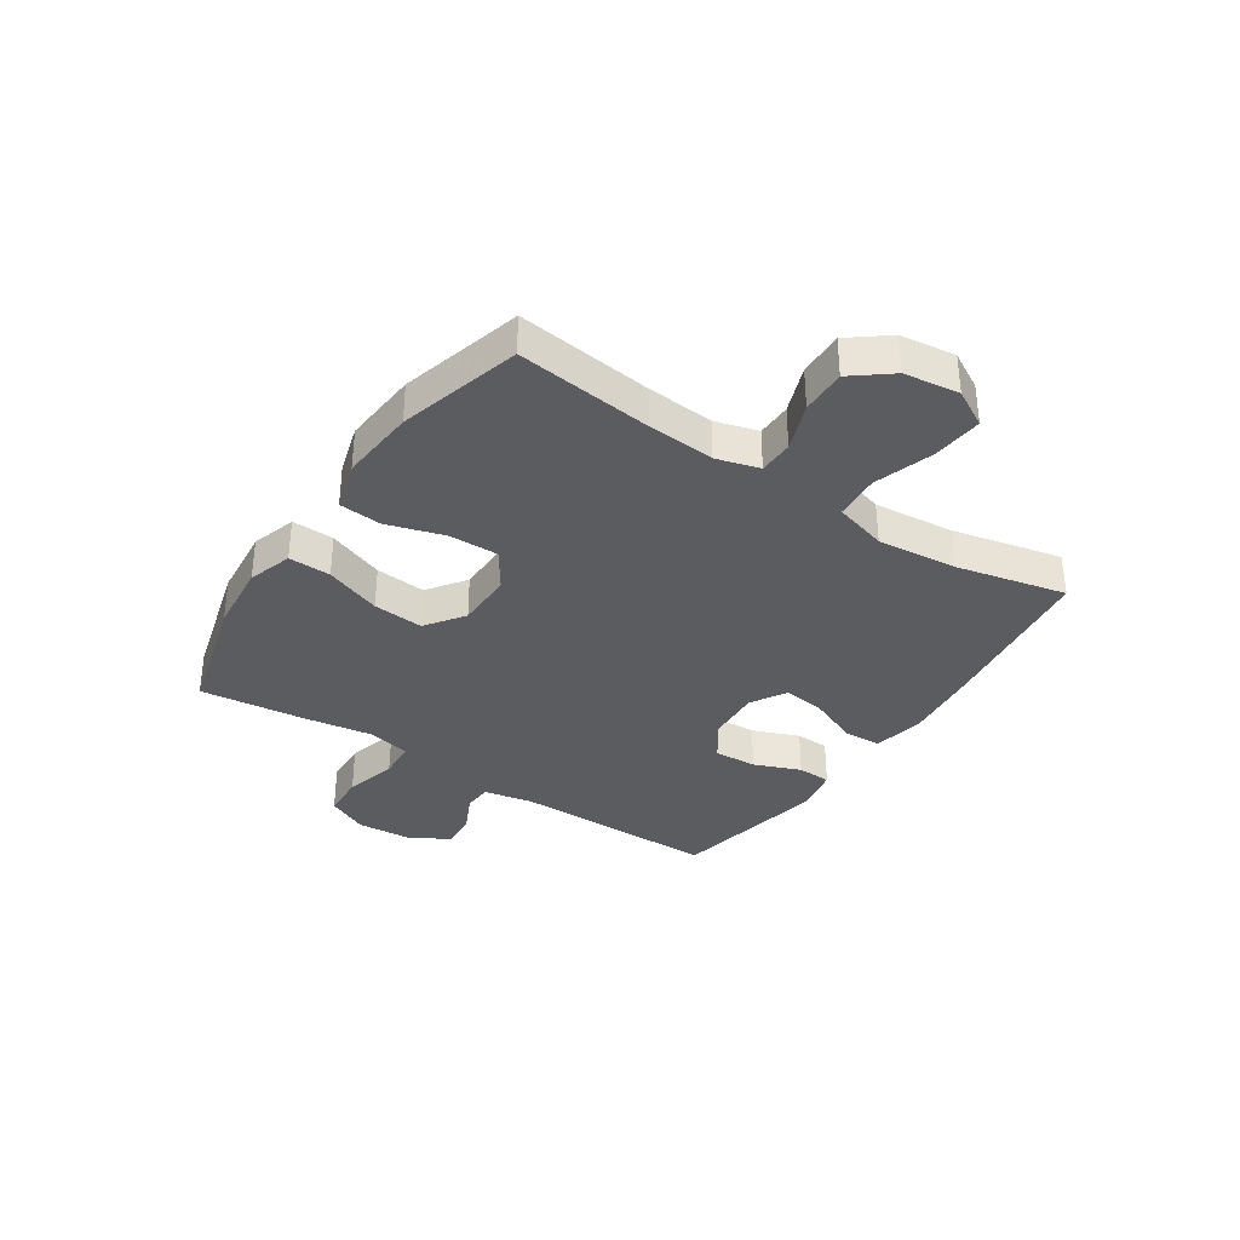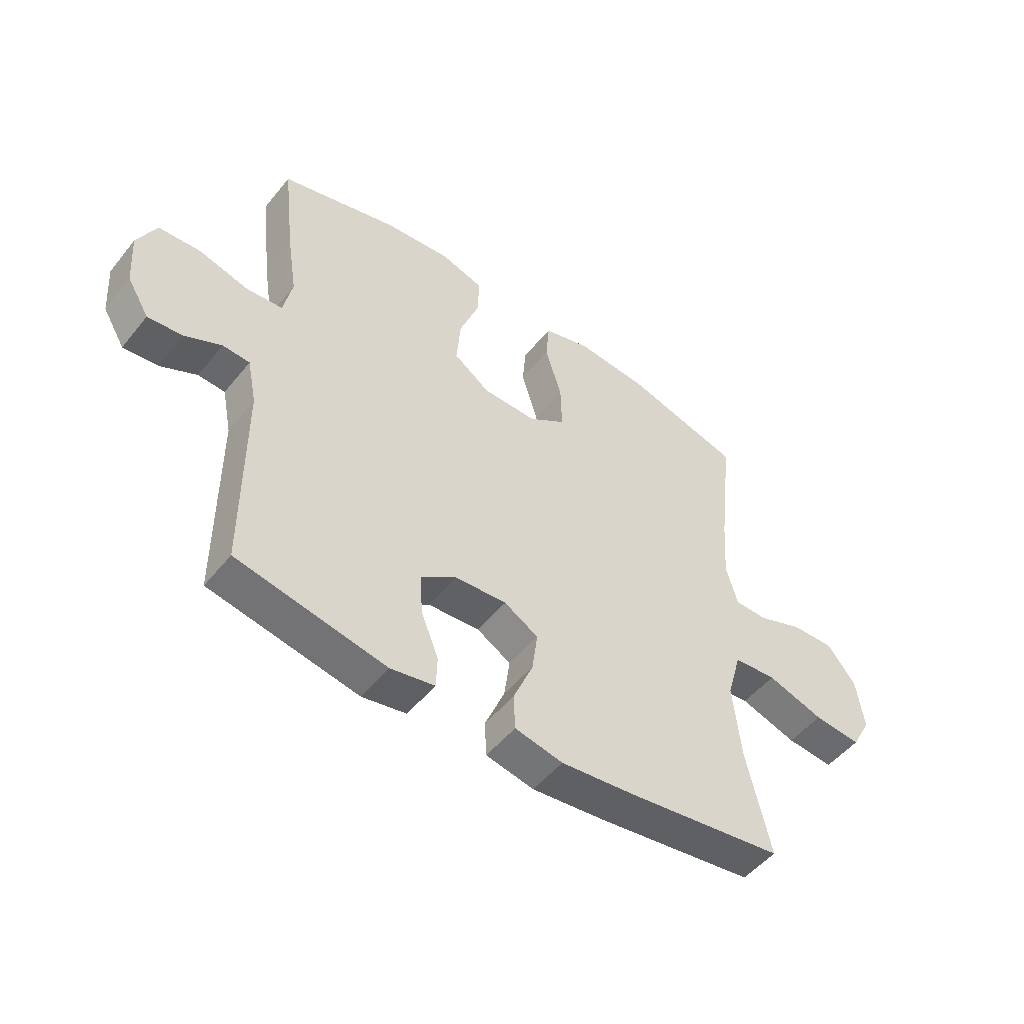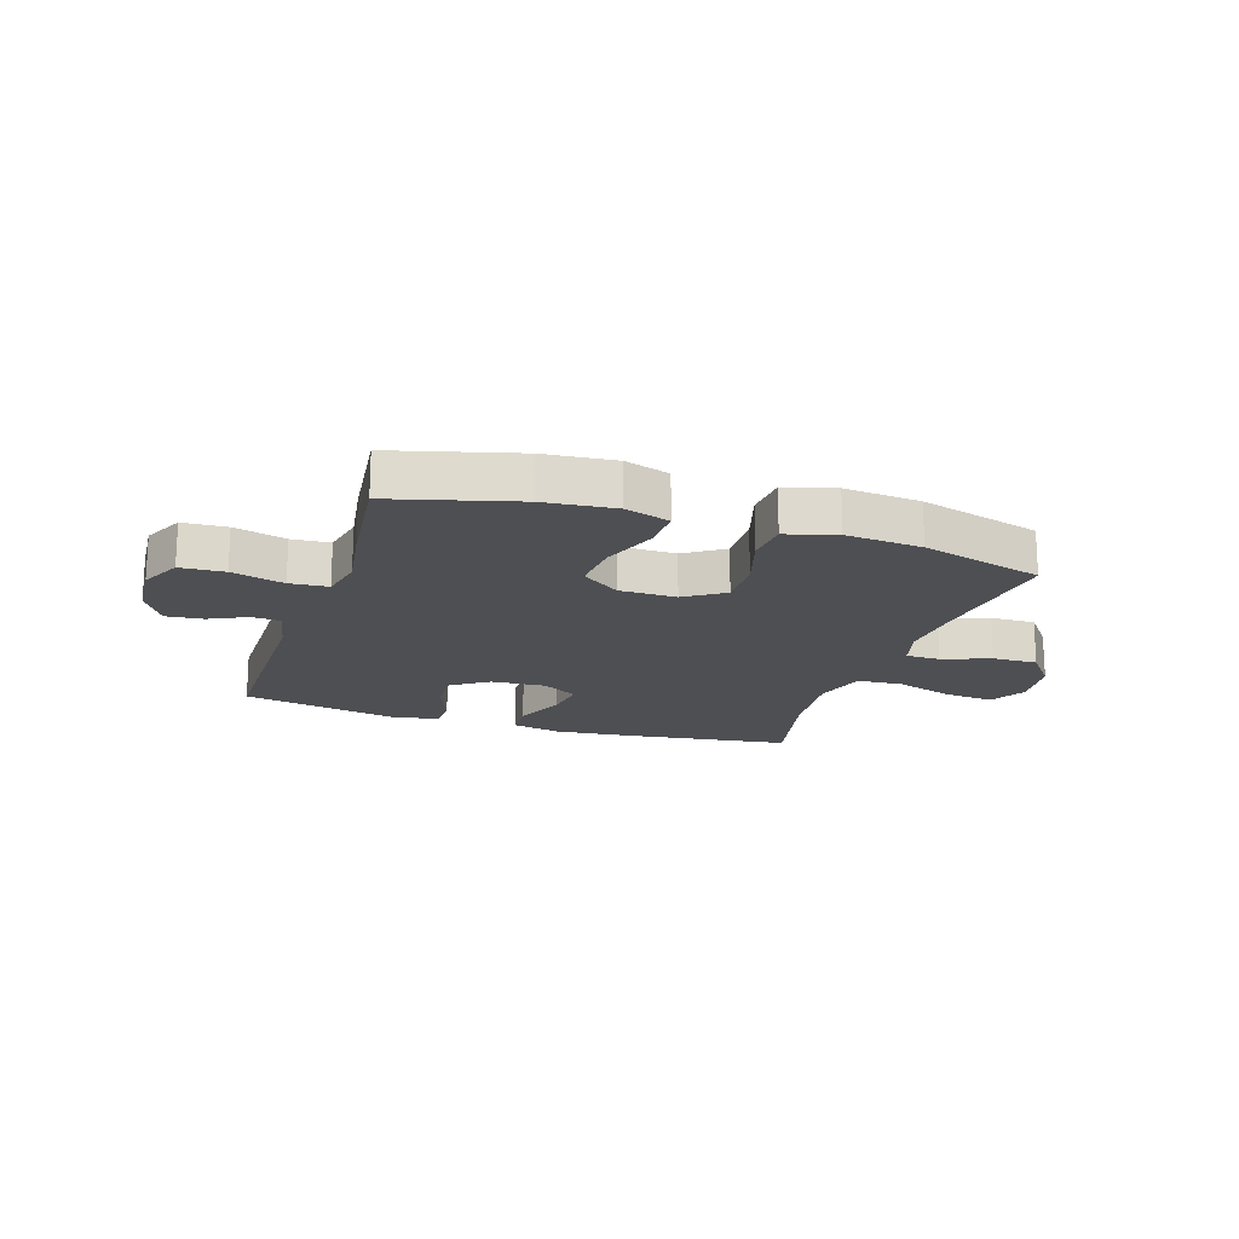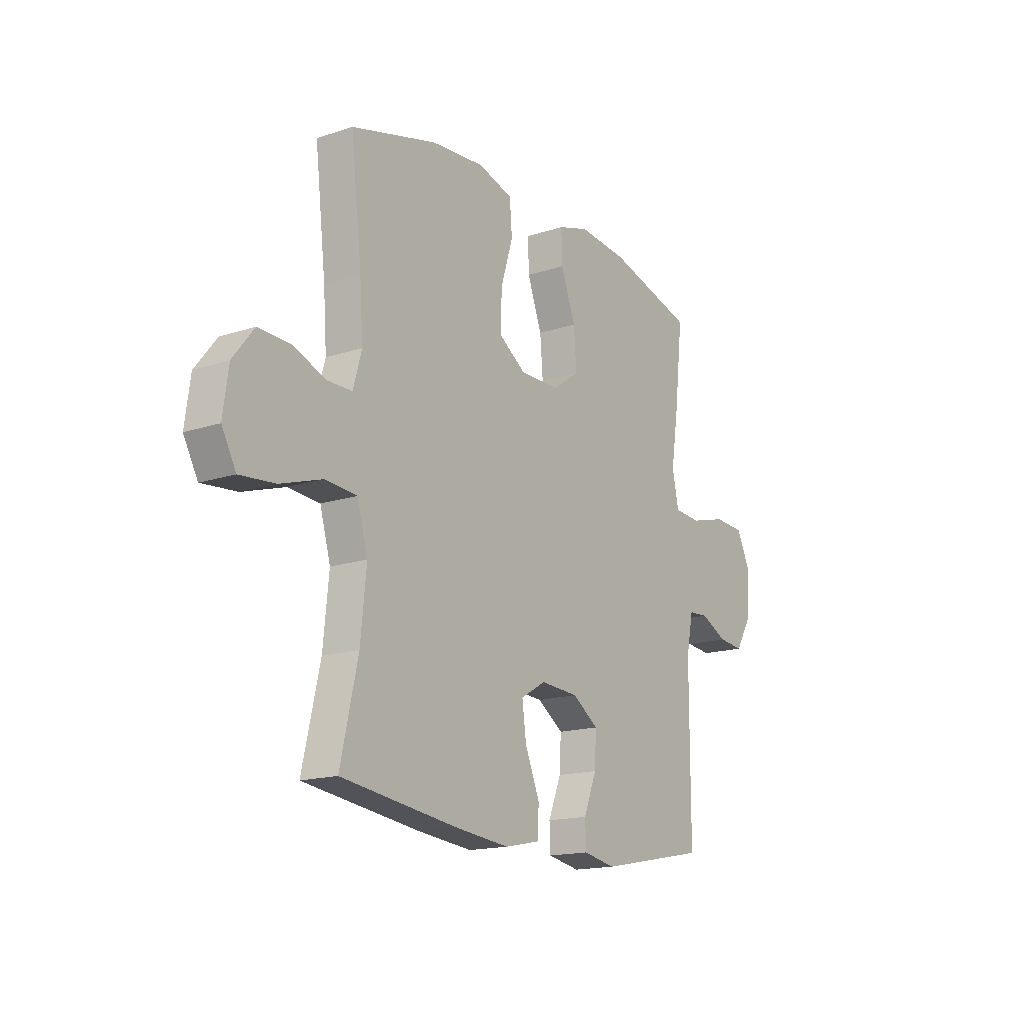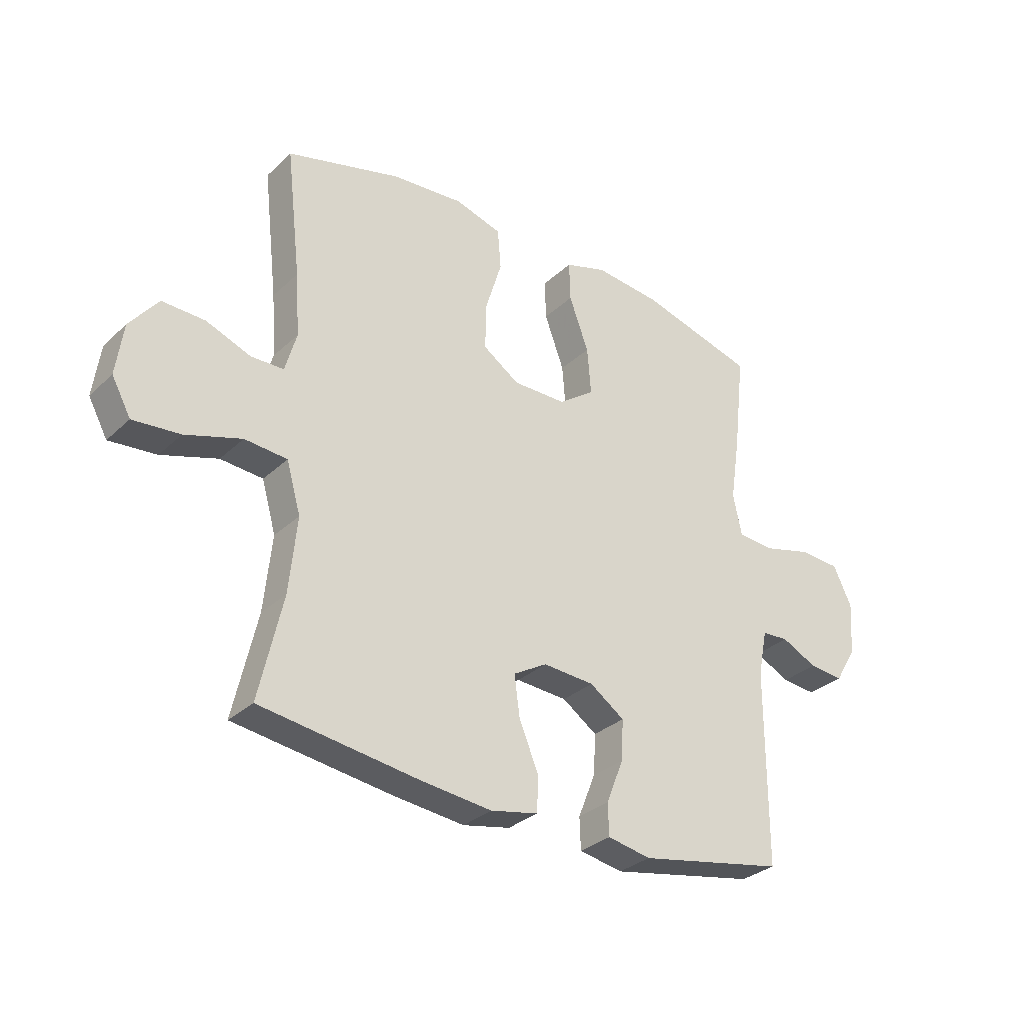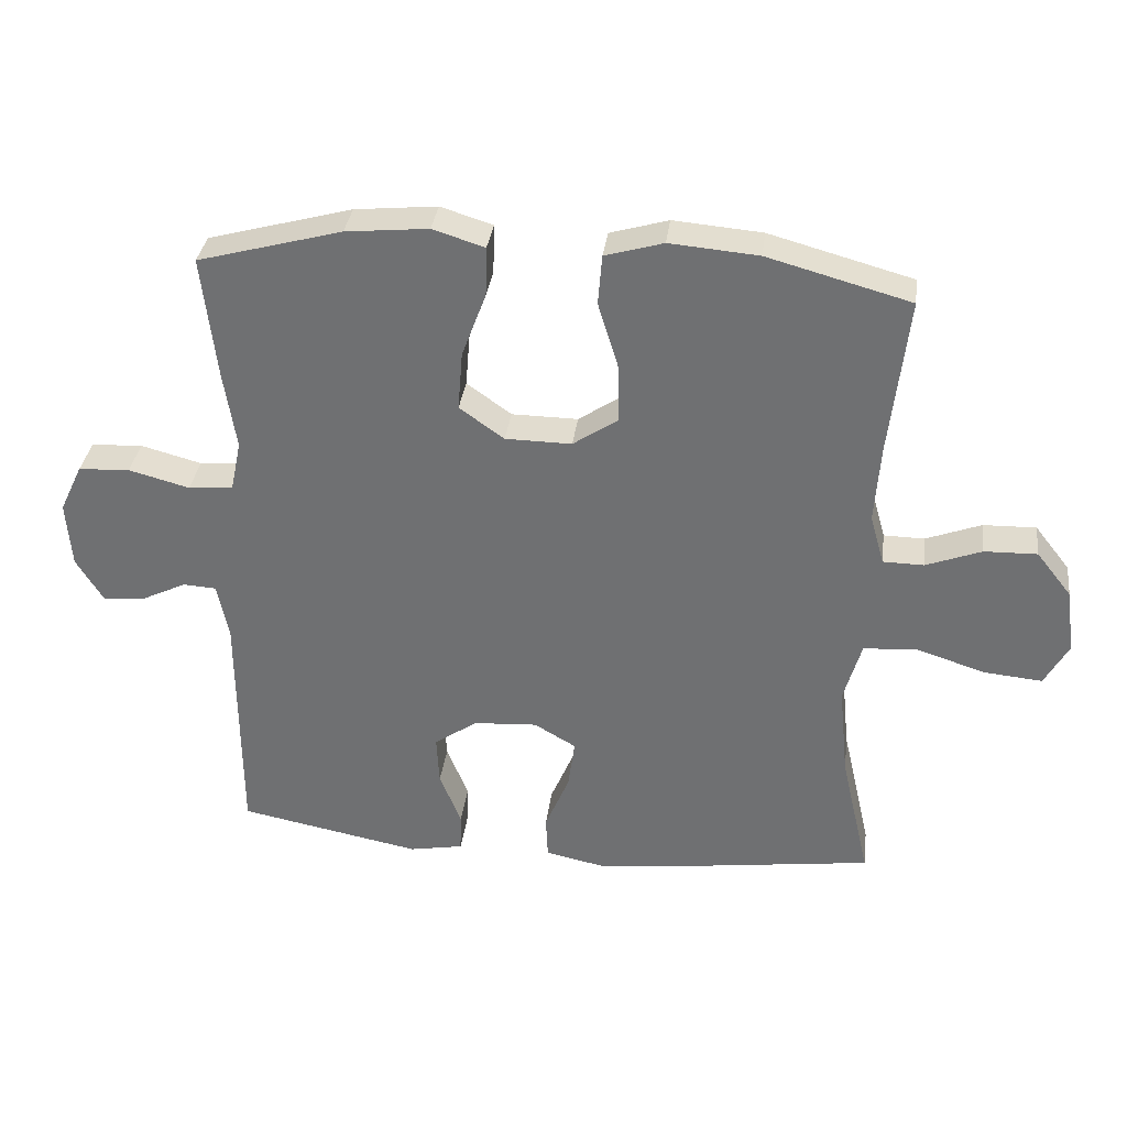
<metadata>
{"format":"obj","ext":"obj","renderer":"f3d","projection":"perspective","resolution":1024,"background":"white","views":[{"elev":-35.0,"azim":56.3,"up":"+Y"},{"elev":-50.6,"azim":-37.5,"up":"+Z"},{"elev":-18.1,"azim":-18.2,"up":"+Y"},{"elev":-16.2,"azim":124.2,"up":"+Z"},{"elev":-31.0,"azim":142.4,"up":"+Z"},{"elev":34.2,"azim":7.3,"up":"+Z"}]}
</metadata>
<code>
v -0.5 0.07 -0.5
v -0.501 0.07 -0.144
v -0.518 0.07 -0.06
v -0.567 0.07 -0.057
v -0.633 0.07 -0.089
v -0.696 0.07 -0.095
v -0.736 0.07 -0.029
v -0.743 0.07 0.069
v -0.709 0.07 0.14
v -0.633 0.07 0.144
v -0.543 0.07 0.12
v -0.477 0.07 0.125
v -0.461 0.07 0.201
v -0.479 0.07 0.317
v -0.5 0.07 0.5
v -0.287 0.07 0.558
v -0.165 0.07 0.57
v -0.088 0.07 0.546
v -0.09 0.07 0.473
v -0.126 0.07 0.376
v -0.133 0.07 0.289
v -0.067 0.07 0.242
v 0.031 0.07 0.241
v 0.098 0.07 0.286
v 0.096 0.07 0.372
v 0.066 0.07 0.47
v 0.072 0.07 0.544
v 0.158 0.07 0.569
v 0.289 0.07 0.558
v 0.5 0.07 0.5
v 0.473 0.07 0.265
v 0.465 0.07 0.15
v 0.486 0.07 0.076
v 0.546 0.07 0.075
v 0.628 0.07 0.106
v 0.706 0.07 0.108
v 0.758 0.07 0.042
v 0.771 0.07 -0.053
v 0.736 0.07 -0.117
v 0.65 0.07 -0.109
v 0.547 0.07 -0.076
v 0.469 0.07 -0.082
v 0.443 0.07 -0.173
v 0.457 0.07 -0.311
v 0.5 0.07 -0.5
v 0.213 0.07 -0.539
v 0.08 0.07 -0.553
v -0.007 0.07 -0.535
v -0.01 0.07 -0.471
v 0.026 0.07 -0.385
v 0.036 0.07 -0.311
v -0.026 0.07 -0.275
v -0.12 0.07 -0.281
v -0.184 0.07 -0.325
v -0.18 0.07 -0.399
v -0.148 0.07 -0.479
v -0.15 0.07 -0.537
v -0.23 0.07 -0.552
v -0.5 0 -0.5
v -0.501 0 -0.144
v -0.518 0 -0.06
v -0.567 0 -0.057
v -0.633 0 -0.089
v -0.696 0 -0.095
v -0.736 0 -0.029
v -0.743 0 0.069
v -0.709 0 0.14
v -0.633 0 0.144
v -0.543 0 0.12
v -0.477 0 0.125
v -0.461 0 0.201
v -0.479 0 0.317
v -0.5 0 0.5
v -0.287 0 0.558
v -0.165 0 0.57
v -0.088 0 0.546
v -0.09 0 0.473
v -0.126 0 0.376
v -0.133 0 0.289
v -0.067 0 0.242
v 0.031 0 0.241
v 0.098 0 0.286
v 0.096 0 0.372
v 0.066 0 0.47
v 0.072 0 0.544
v 0.158 0 0.569
v 0.289 0 0.558
v 0.5 0 0.5
v 0.473 0 0.265
v 0.465 0 0.15
v 0.486 0 0.076
v 0.546 0 0.075
v 0.628 0 0.106
v 0.706 0 0.108
v 0.758 0 0.042
v 0.771 0 -0.053
v 0.736 0 -0.117
v 0.65 0 -0.109
v 0.547 0 -0.076
v 0.469 0 -0.082
v 0.443 0 -0.173
v 0.457 0 -0.311
v 0.5 0 -0.5
v 0.213 0 -0.539
v 0.08 0 -0.553
v -0.007 0 -0.535
v -0.01 0 -0.471
v 0.026 0 -0.385
v 0.036 0 -0.311
v -0.026 0 -0.275
v -0.12 0 -0.281
v -0.184 0 -0.325
v -0.18 0 -0.399
v -0.148 0 -0.479
v -0.15 0 -0.537
v -0.23 0 -0.552
f 55 56 57 58
f 54 55 58 1
f 53 54 1 2
f 52 53 2 3
f 47 48 49 50
f 47 50 51
f 44 45 46 47
f 43 44 47 51
f 42 43 51 52
f 38 39 40 41
f 38 41 42
f 37 38 42
f 34 35 36 37
f 33 34 37 42
f 32 33 42 52
f 28 29 30 31
f 25 26 27 28
f 24 25 28 31
f 23 24 31 32
f 17 18 19 20
f 17 20 21
f 16 17 21
f 13 14 15 16
f 12 13 16 21
f 8 9 10 11
f 8 11 12
f 7 8 12
f 4 5 6 7
f 3 4 7 12
f 22 23 32 52
f 21 22 52
f 3 12 21 52
f 116 115 114 113
f 59 116 113 112
f 60 59 112 111
f 61 60 111 110
f 108 107 106 105
f 109 108 105
f 105 104 103 102
f 109 105 102 101
f 110 109 101 100
f 99 98 97 96
f 100 99 96
f 100 96 95
f 95 94 93 92
f 100 95 92 91
f 110 100 91 90
f 89 88 87 86
f 86 85 84 83
f 89 86 83 82
f 90 89 82 81
f 78 77 76 75
f 79 78 75
f 79 75 74
f 74 73 72 71
f 79 74 71 70
f 69 68 67 66
f 70 69 66
f 70 66 65
f 65 64 63 62
f 70 65 62 61
f 110 90 81 80
f 110 80 79
f 110 79 70 61
f 1 59 60 2
f 2 60 61 3
f 3 61 62 4
f 4 62 63 5
f 5 63 64 6
f 6 64 65 7
f 7 65 66 8
f 8 66 67 9
f 9 67 68 10
f 10 68 69 11
f 11 69 70 12
f 12 70 71 13
f 13 71 72 14
f 14 72 73 15
f 15 73 74 16
f 16 74 75 17
f 17 75 76 18
f 18 76 77 19
f 19 77 78 20
f 20 78 79 21
f 21 79 80 22
f 22 80 81 23
f 23 81 82 24
f 24 82 83 25
f 25 83 84 26
f 26 84 85 27
f 27 85 86 28
f 28 86 87 29
f 29 87 88 30
f 30 88 89 31
f 31 89 90 32
f 32 90 91 33
f 33 91 92 34
f 34 92 93 35
f 35 93 94 36
f 36 94 95 37
f 37 95 96 38
f 38 96 97 39
f 39 97 98 40
f 40 98 99 41
f 41 99 100 42
f 42 100 101 43
f 43 101 102 44
f 44 102 103 45
f 45 103 104 46
f 46 104 105 47
f 47 105 106 48
f 48 106 107 49
f 49 107 108 50
f 50 108 109 51
f 51 109 110 52
f 52 110 111 53
f 53 111 112 54
f 54 112 113 55
f 55 113 114 56
f 56 114 115 57
f 57 115 116 58
f 58 116 59 1

</code>
